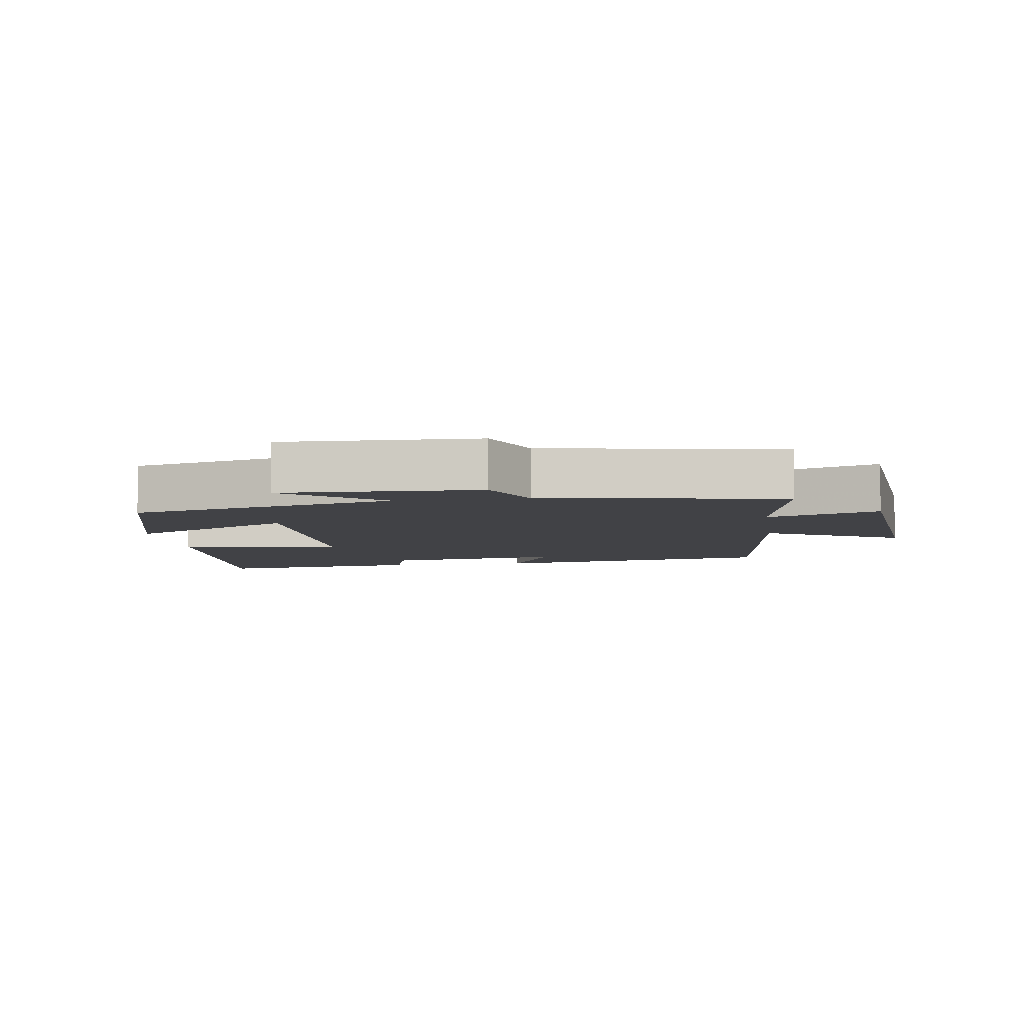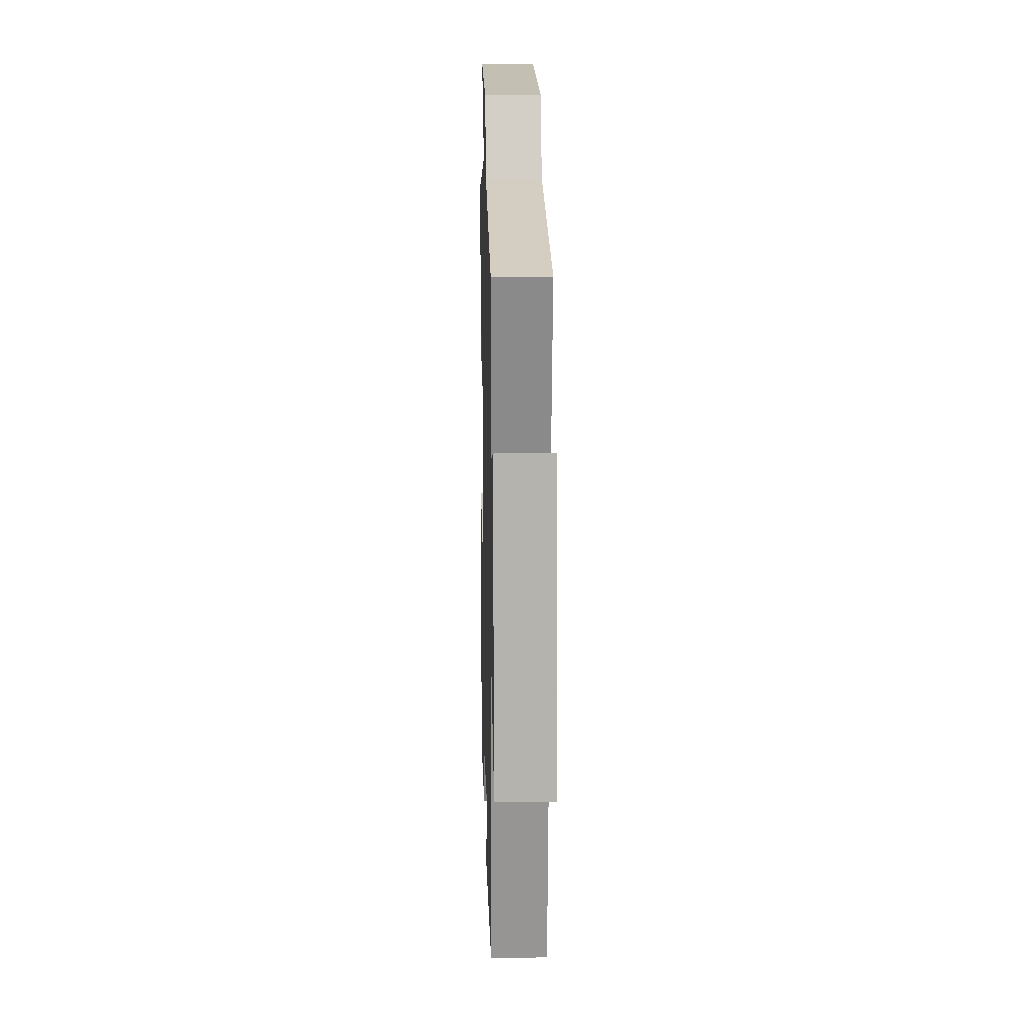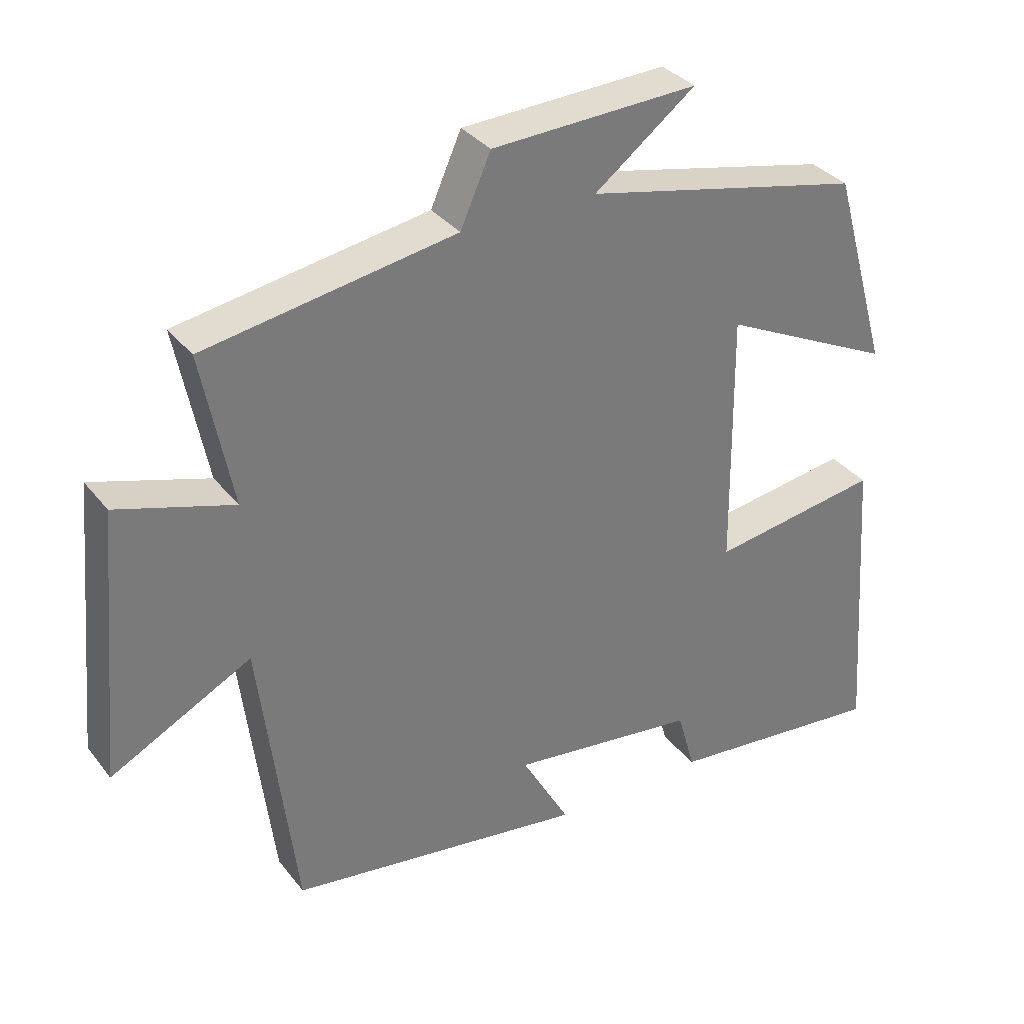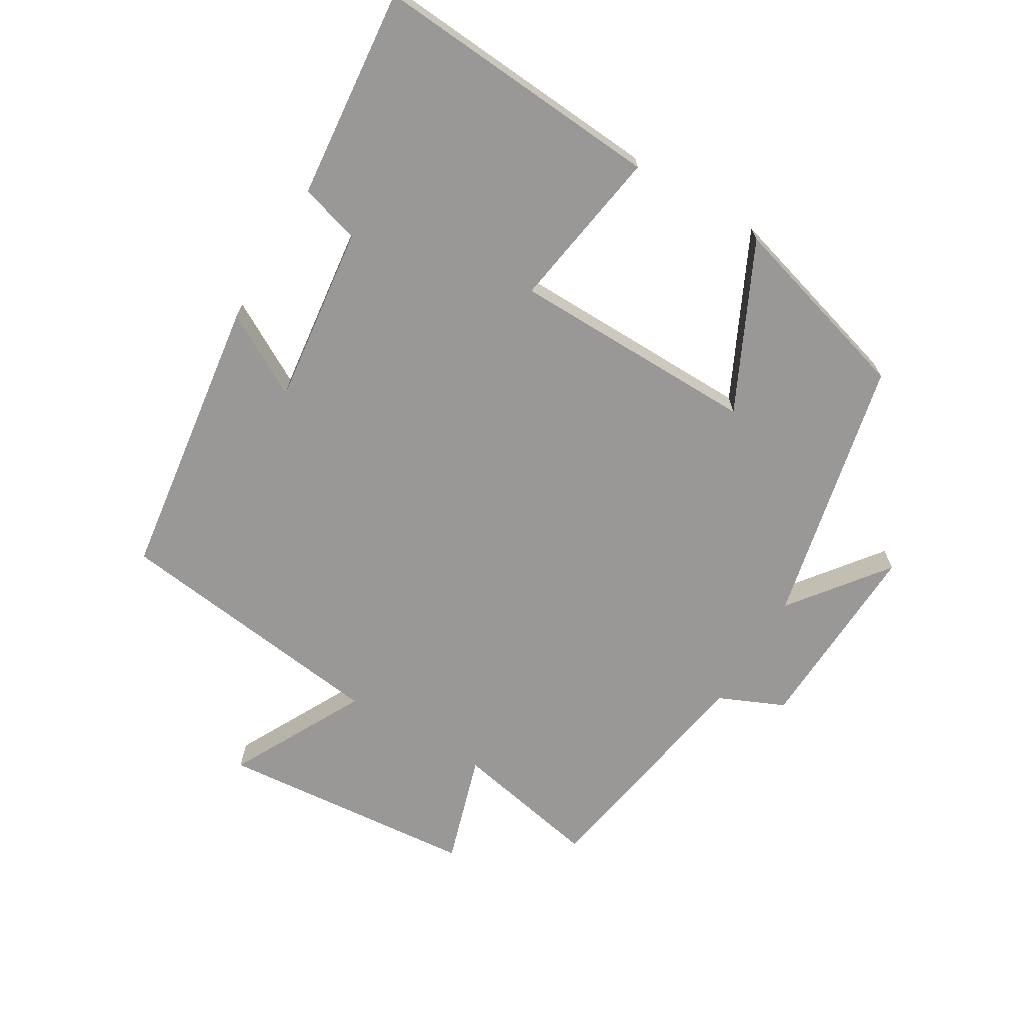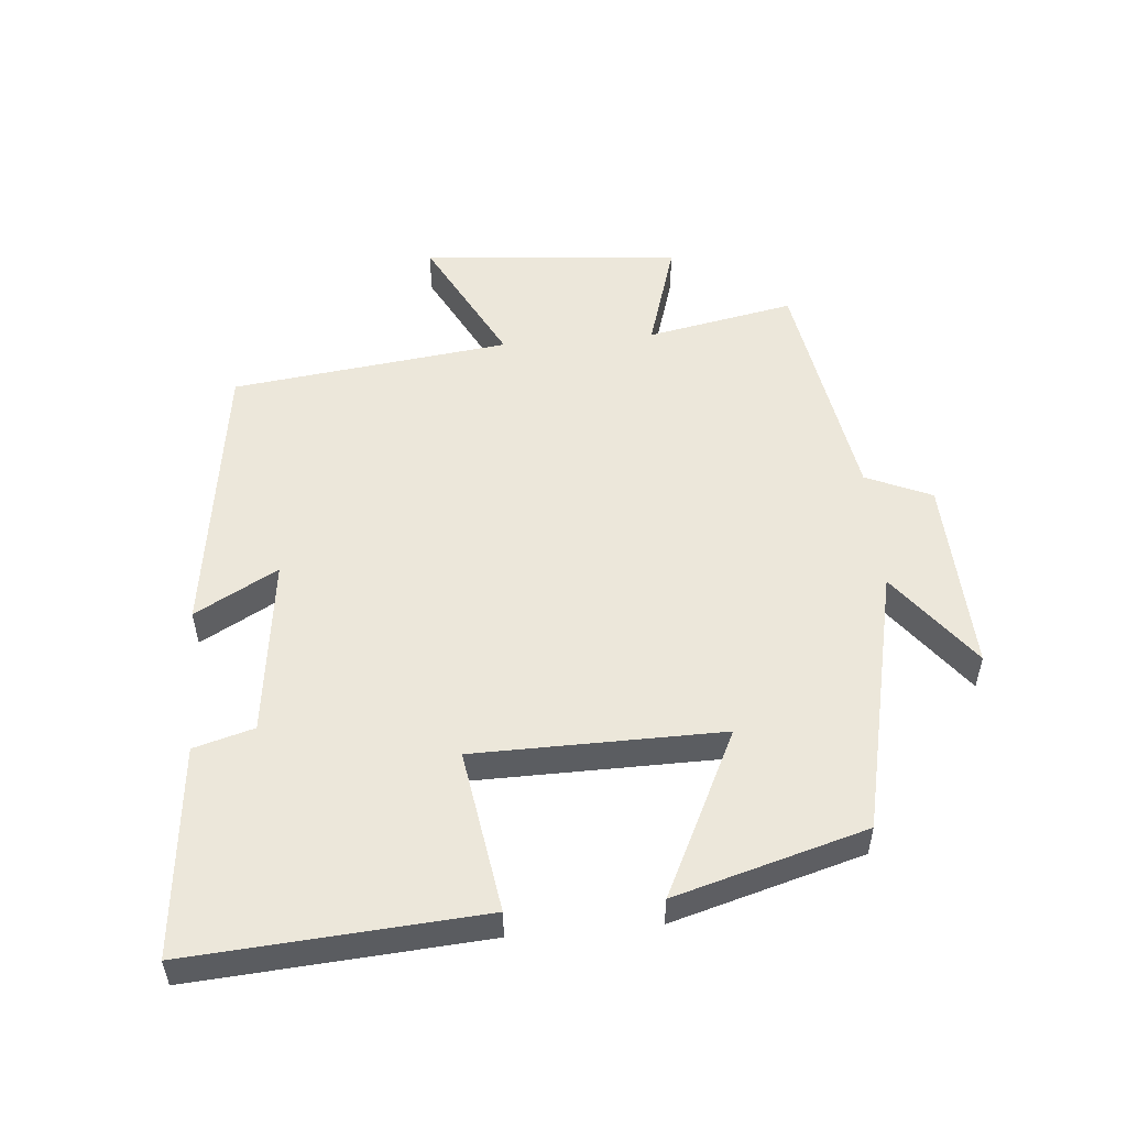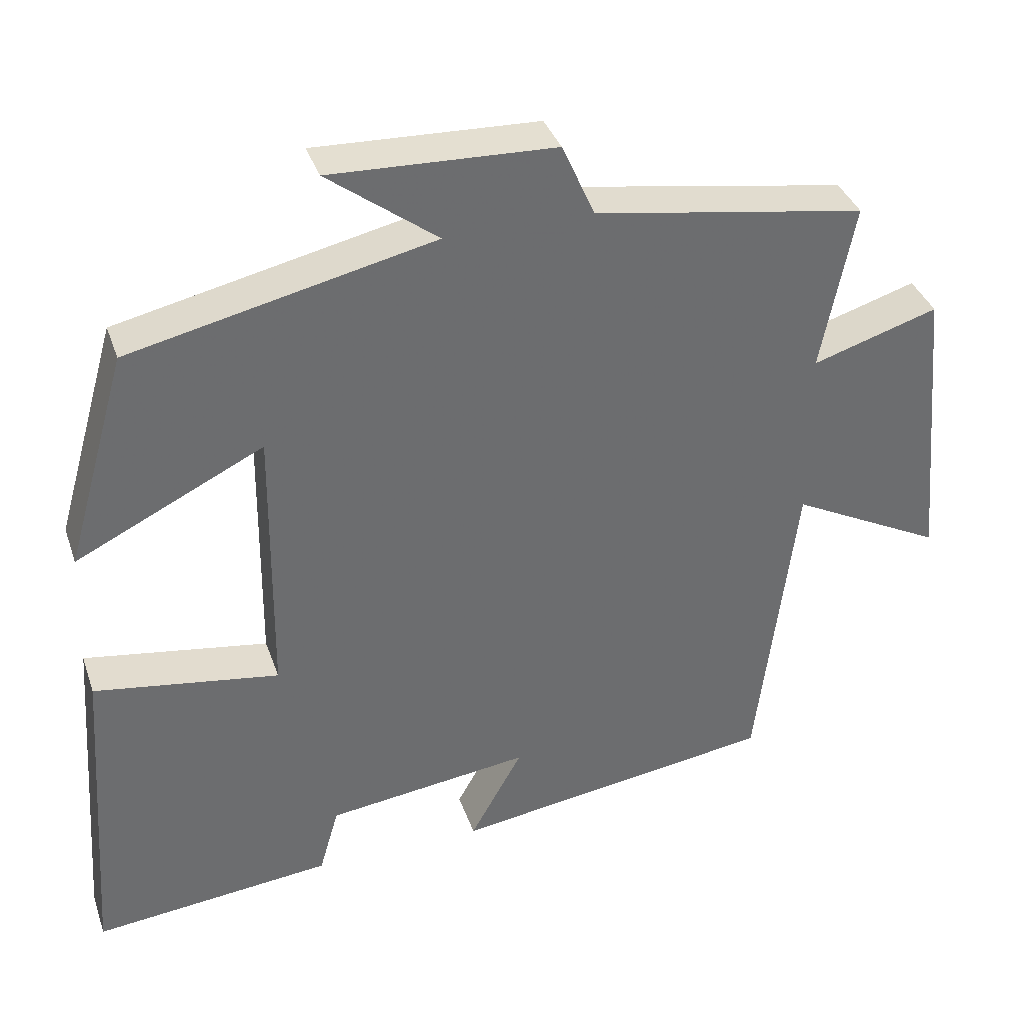
<metadata>
{"format":"obj","ext":"obj","renderer":"f3d","projection":"perspective","resolution":1024,"background":"white","views":[{"elev":-6.6,"azim":8.5,"up":"+Y"},{"elev":15.6,"azim":88.6,"up":"+Z"},{"elev":33.7,"azim":148.0,"up":"+Z"},{"elev":-68.7,"azim":-121.0,"up":"+Y"},{"elev":52.7,"azim":-95.1,"up":"+Y"},{"elev":36.8,"azim":-18.0,"up":"+Z"}]}
</metadata>
<code>
v 0.544 0.07 0.44
v 0.5 0.07 0.216
v 0.668 0.07 0.268
v 0.704 0.07 -0.124
v 0.5 0.07 -0.018
v 0.448 0.07 -0.439
v 0.016 0.07 -0.5
v 0.086 0.07 -0.375
v -0.186 0.07 -0.409
v -0.212 0.07 -0.5
v -0.531 0.07 -0.532
v -0.5 0.07 -0.092
v -0.254 0.07 -0.13
v -0.25 0.07 0.244
v -0.5 0.07 0.122
v -0.418 0.07 0.41
v -0.014 0.07 0.5
v -0.16 0.07 0.611
v 0.138 0.07 0.599
v 0.182 0.07 0.5
v 0.544 0 0.44
v 0.5 0 0.216
v 0.668 0 0.268
v 0.704 0 -0.124
v 0.5 0 -0.018
v 0.448 0 -0.439
v 0.016 0 -0.5
v 0.086 0 -0.375
v -0.186 0 -0.409
v -0.212 0 -0.5
v -0.531 0 -0.532
v -0.5 0 -0.092
v -0.254 0 -0.13
v -0.25 0 0.244
v -0.5 0 0.122
v -0.418 0 0.41
v -0.014 0 0.5
v -0.16 0 0.611
v 0.138 0 0.599
v 0.182 0 0.5
f 17 18 19 20
f 16 17 20
f 15 16 20
f 14 15 20
f 20 1 2
f 14 20 2
f 13 14 2
f 11 12 13
f 10 11 13
f 9 10 13
f 13 2 3
f 9 13 3
f 8 9 3
f 5 6 7 8
f 5 8 3
f 3 4 5
f 40 39 38 37
f 40 37 36
f 40 36 35
f 40 35 34
f 22 21 40
f 22 40 34
f 22 34 33
f 33 32 31
f 33 31 30
f 33 30 29
f 23 22 33
f 23 33 29
f 23 29 28
f 28 27 26 25
f 23 28 25
f 25 24 23
f 1 21 22 2
f 2 22 23 3
f 3 23 24 4
f 4 24 25 5
f 5 25 26 6
f 6 26 27 7
f 7 27 28 8
f 8 28 29 9
f 9 29 30 10
f 10 30 31 11
f 11 31 32 12
f 12 32 33 13
f 13 33 34 14
f 14 34 35 15
f 15 35 36 16
f 16 36 37 17
f 17 37 38 18
f 18 38 39 19
f 19 39 40 20
f 20 40 21 1

</code>
